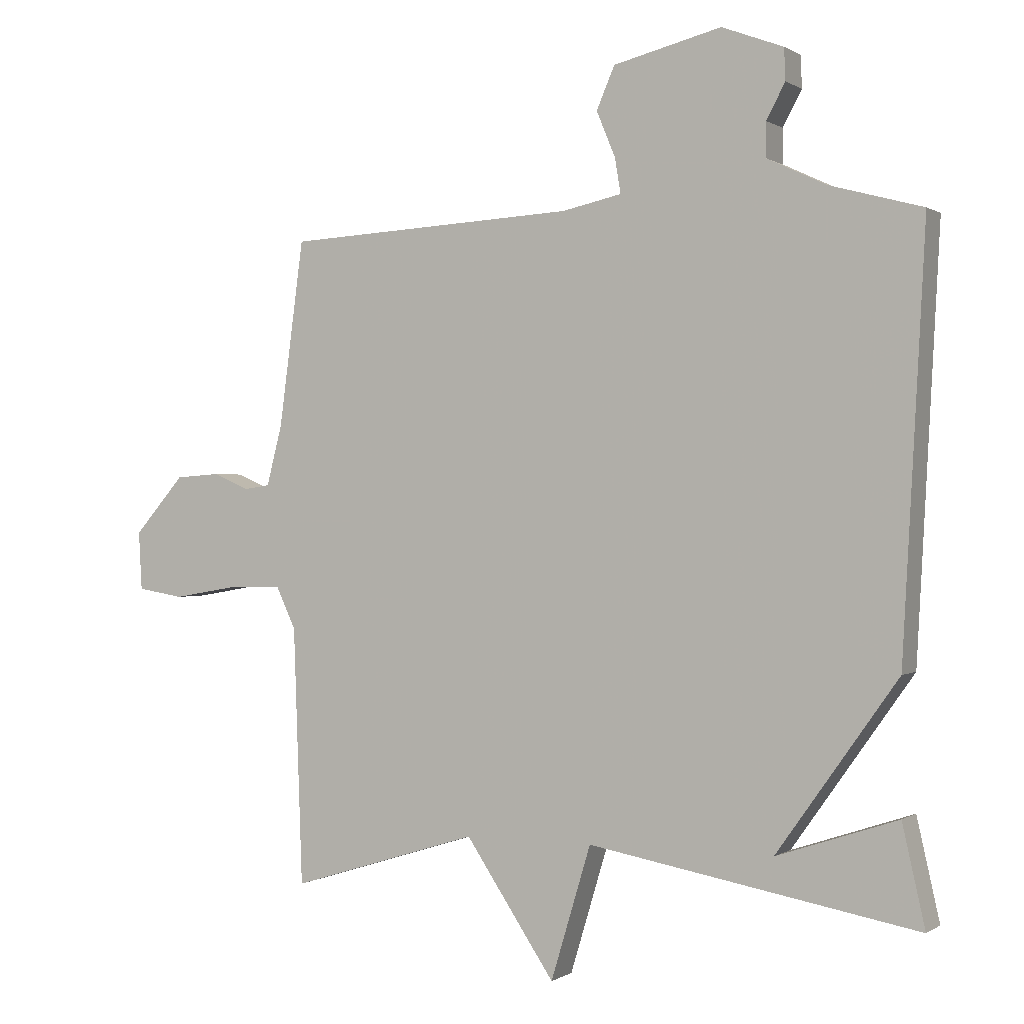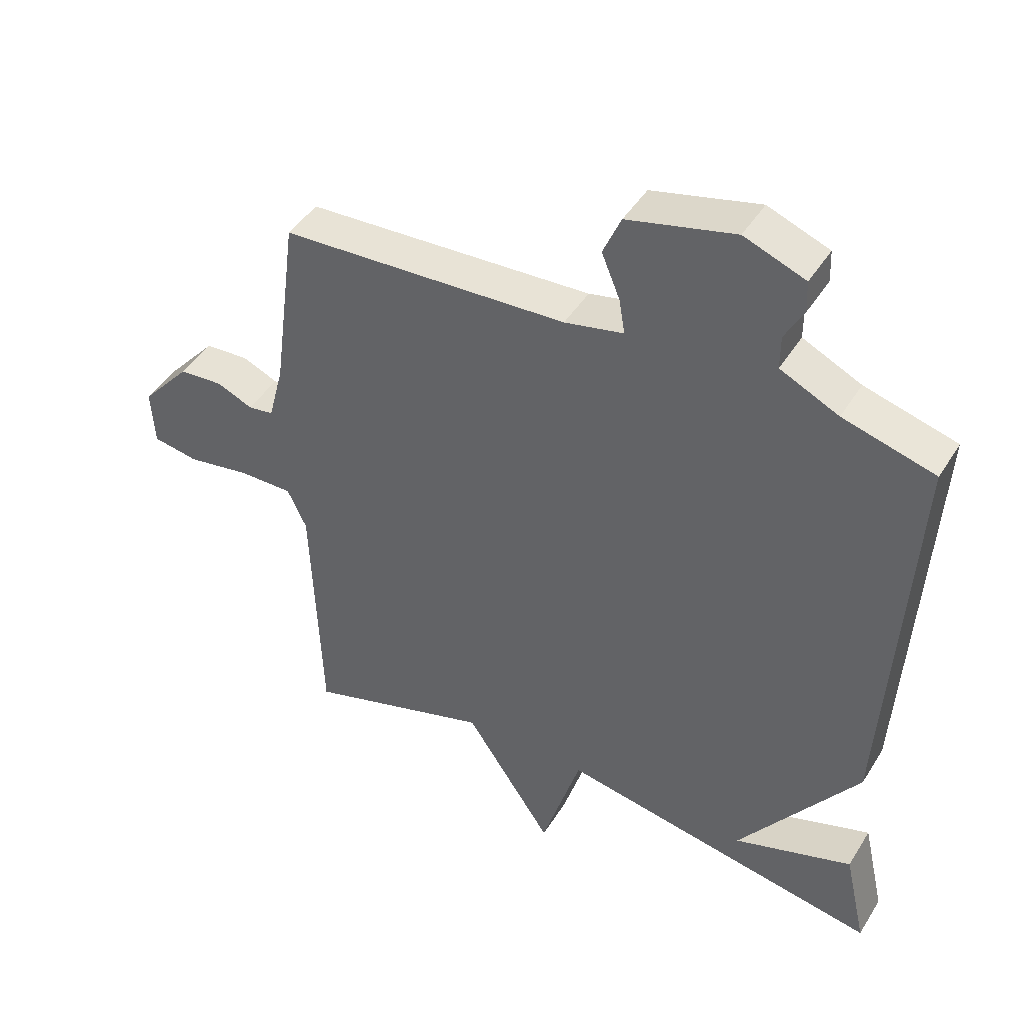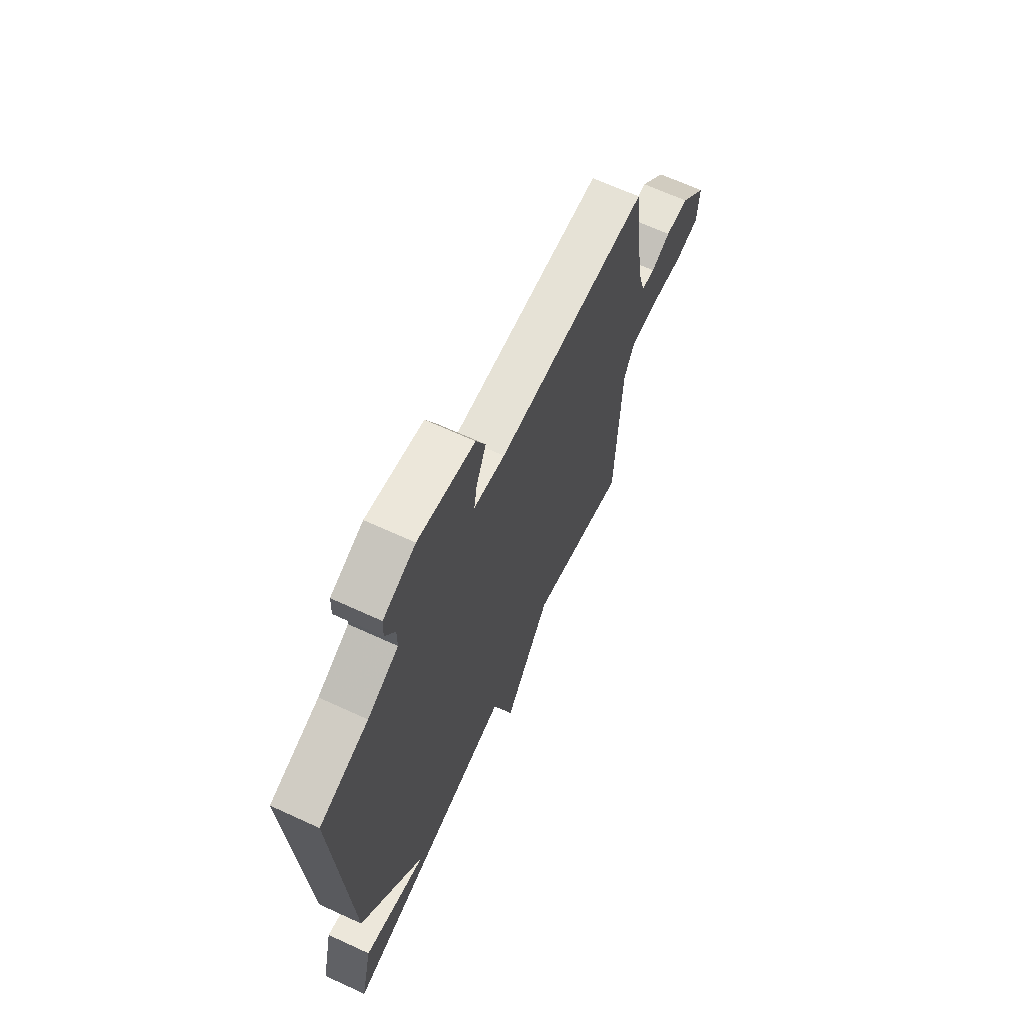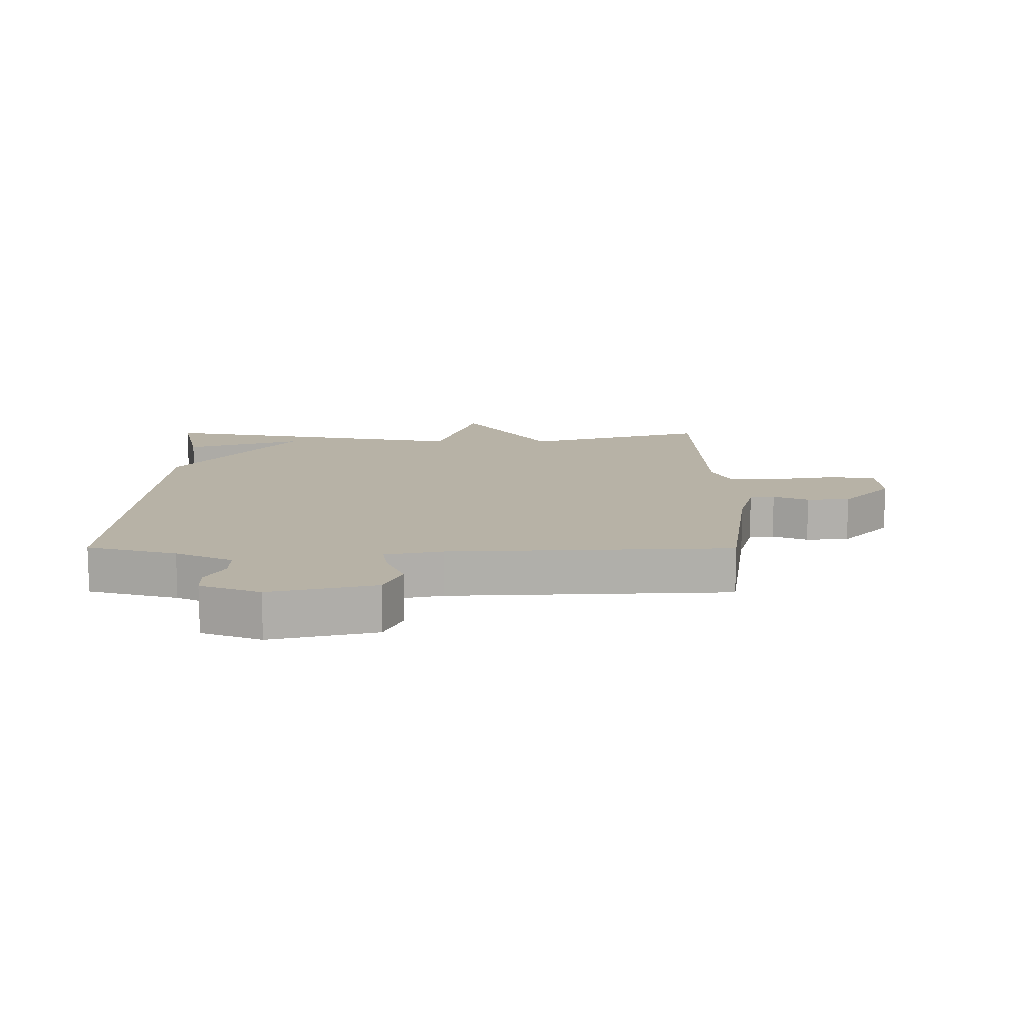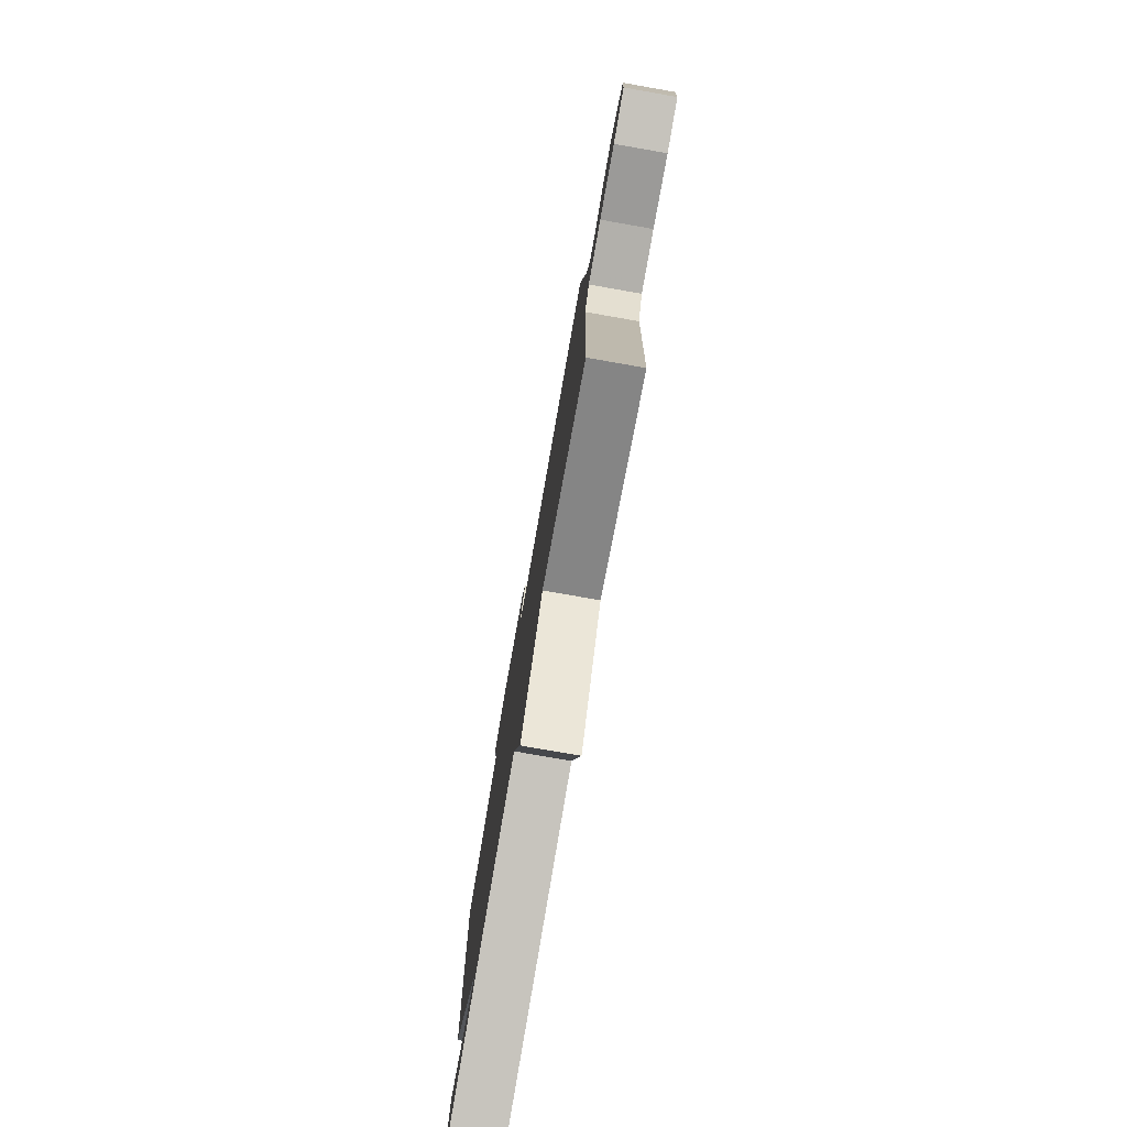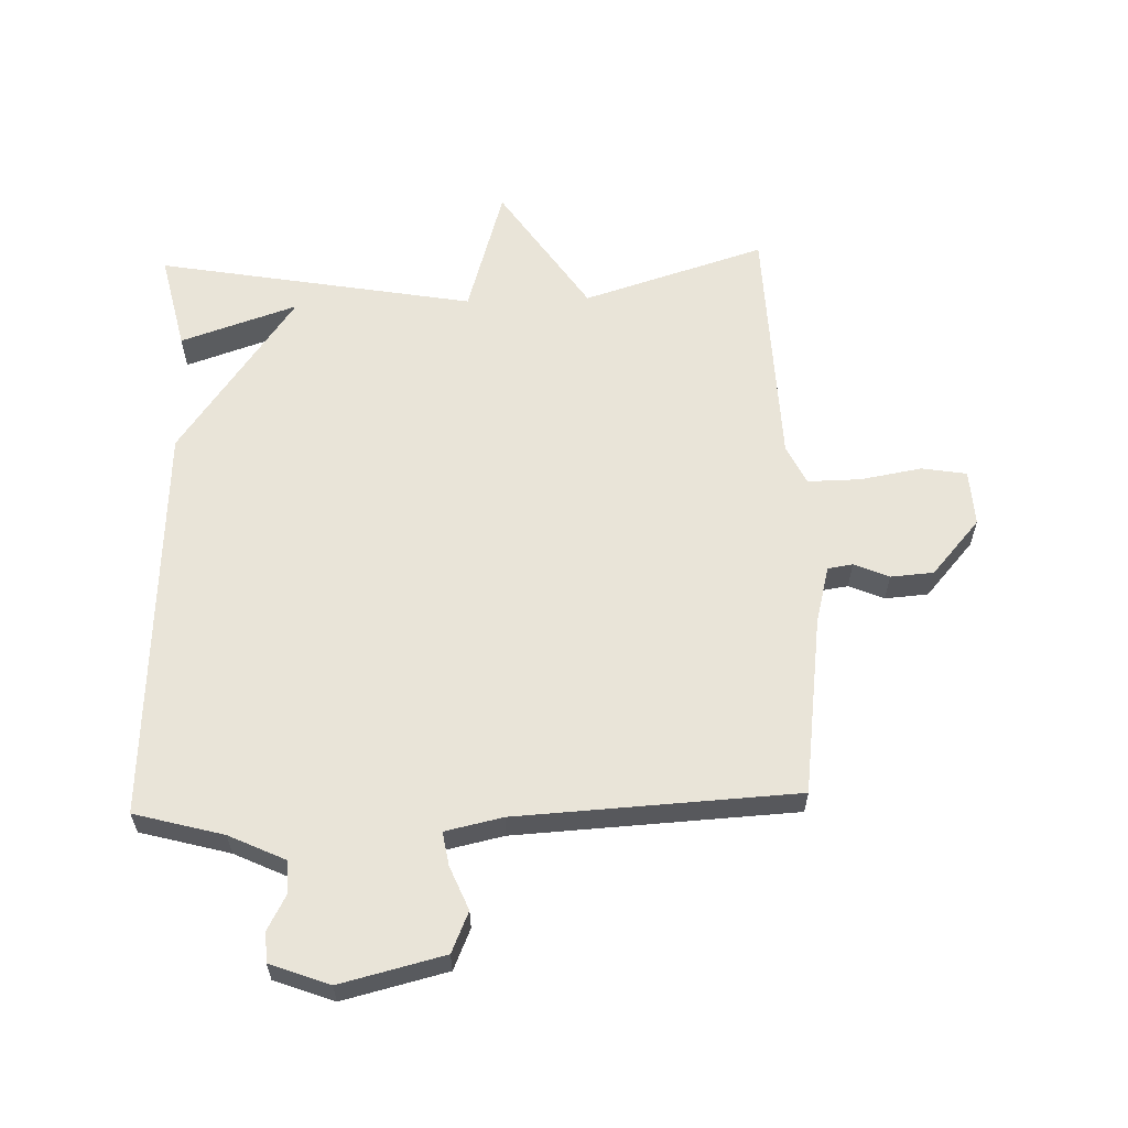
<metadata>
{"format":"obj","ext":"obj","renderer":"f3d","projection":"perspective","resolution":1024,"background":"white","views":[{"elev":0.2,"azim":-153.9,"up":"+Z"},{"elev":45.0,"azim":-150.0,"up":"+Z"},{"elev":67.1,"azim":-65.3,"up":"+Z"},{"elev":12.3,"azim":0.3,"up":"+Y"},{"elev":-79.2,"azim":80.1,"up":"+Z"},{"elev":60.4,"azim":-1.9,"up":"+Y"}]}
</metadata>
<code>
v 0.5 0.07 0.5
v 0.538 0.07 0.214
v 0.562 0.07 0.121
v 0.602 0.07 0.115
v 0.658 0.07 0.139
v 0.727 0.07 0.134
v 0.805 0.07 0.045
v 0.8 0.07 -0.045
v 0.728 0.07 -0.057
v 0.629 0.07 -0.04
v 0.544 0.07 -0.039
v 0.514 0.07 -0.103
v 0.5 0.07 -0.5
v 0.208 0.07 -0.409
v 0.07 0.07 -0.615
v 0.008 0.07 -0.409
v -0.5 0.07 -0.5
v -0.465 0.07 -0.345
v -0.278 0.07 -0.408
v -0.465 0.07 -0.145
v -0.5 0.07 0.5
v -0.357 0.07 0.539
v -0.266 0.07 0.582
v -0.266 0.07 0.635
v -0.295 0.07 0.689
v -0.293 0.07 0.738
v -0.198 0.07 0.774
v -0.031 0.07 0.733
v -0.003 0.07 0.668
v -0.032 0.07 0.598
v -0.041 0.07 0.544
v 0.051 0.07 0.524
v 0.5 0 0.5
v 0.538 0 0.214
v 0.562 0 0.121
v 0.602 0 0.115
v 0.658 0 0.139
v 0.727 0 0.134
v 0.805 0 0.045
v 0.8 0 -0.045
v 0.728 0 -0.057
v 0.629 0 -0.04
v 0.544 0 -0.039
v 0.514 0 -0.103
v 0.5 0 -0.5
v 0.208 0 -0.409
v 0.07 0 -0.615
v 0.008 0 -0.409
v -0.5 0 -0.5
v -0.465 0 -0.345
v -0.278 0 -0.408
v -0.465 0 -0.145
v -0.5 0 0.5
v -0.357 0 0.539
v -0.266 0 0.582
v -0.266 0 0.635
v -0.295 0 0.689
v -0.293 0 0.738
v -0.198 0 0.774
v -0.031 0 0.733
v -0.003 0 0.668
v -0.032 0 0.598
v -0.041 0 0.544
v 0.051 0 0.524
f 28 29 30
f 27 28 30
f 26 27 30
f 25 26 30
f 24 25 30
f 23 24 30 31
f 22 23 31 32
f 32 1 2
f 22 32 2
f 21 22 2
f 20 21 2
f 19 20 2
f 14 15 16
f 12 13 14
f 11 12 14 16
f 8 9 10
f 7 8 10
f 6 7 10
f 5 6 10
f 4 5 10
f 3 4 10 11
f 3 11 16
f 2 3 16
f 19 2 16
f 17 18 19
f 16 17 19
f 62 61 60
f 62 60 59
f 62 59 58
f 62 58 57
f 62 57 56
f 63 62 56 55
f 64 63 55 54
f 34 33 64
f 34 64 54
f 34 54 53
f 34 53 52
f 34 52 51
f 48 47 46
f 46 45 44
f 48 46 44 43
f 42 41 40
f 42 40 39
f 42 39 38
f 42 38 37
f 42 37 36
f 43 42 36 35
f 48 43 35
f 48 35 34
f 48 34 51
f 51 50 49
f 51 49 48
f 1 33 34 2
f 2 34 35 3
f 3 35 36 4
f 4 36 37 5
f 5 37 38 6
f 6 38 39 7
f 7 39 40 8
f 8 40 41 9
f 9 41 42 10
f 10 42 43 11
f 11 43 44 12
f 12 44 45 13
f 13 45 46 14
f 14 46 47 15
f 15 47 48 16
f 16 48 49 17
f 17 49 50 18
f 18 50 51 19
f 19 51 52 20
f 20 52 53 21
f 21 53 54 22
f 22 54 55 23
f 23 55 56 24
f 24 56 57 25
f 25 57 58 26
f 26 58 59 27
f 27 59 60 28
f 28 60 61 29
f 29 61 62 30
f 30 62 63 31
f 31 63 64 32
f 32 64 33 1

</code>
